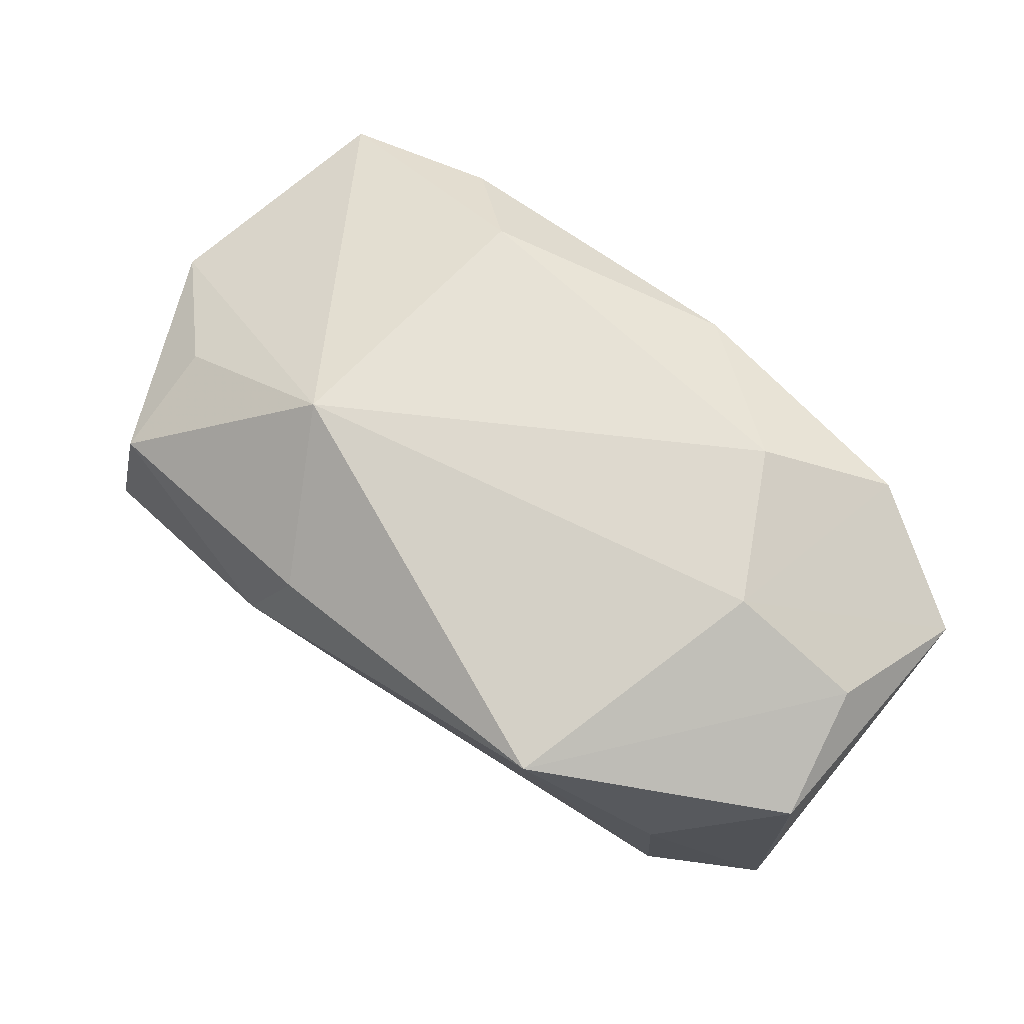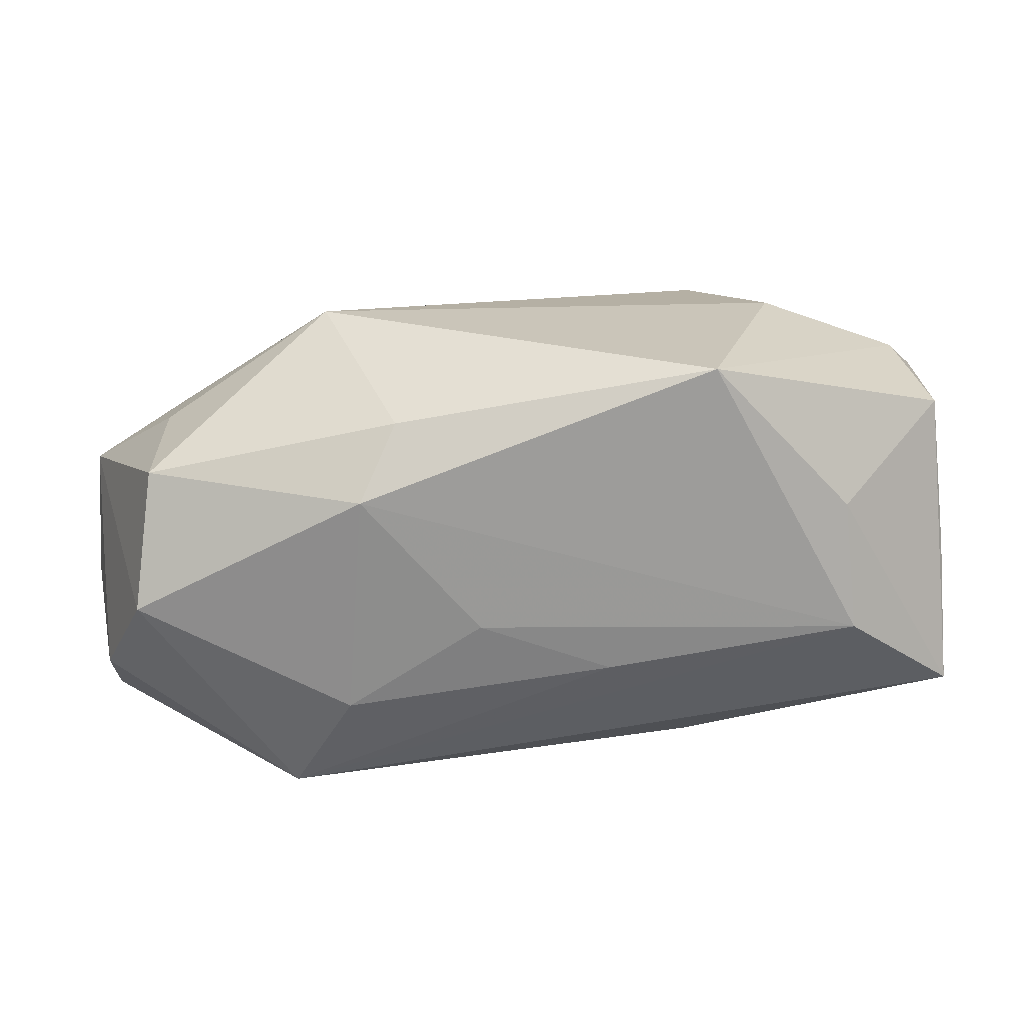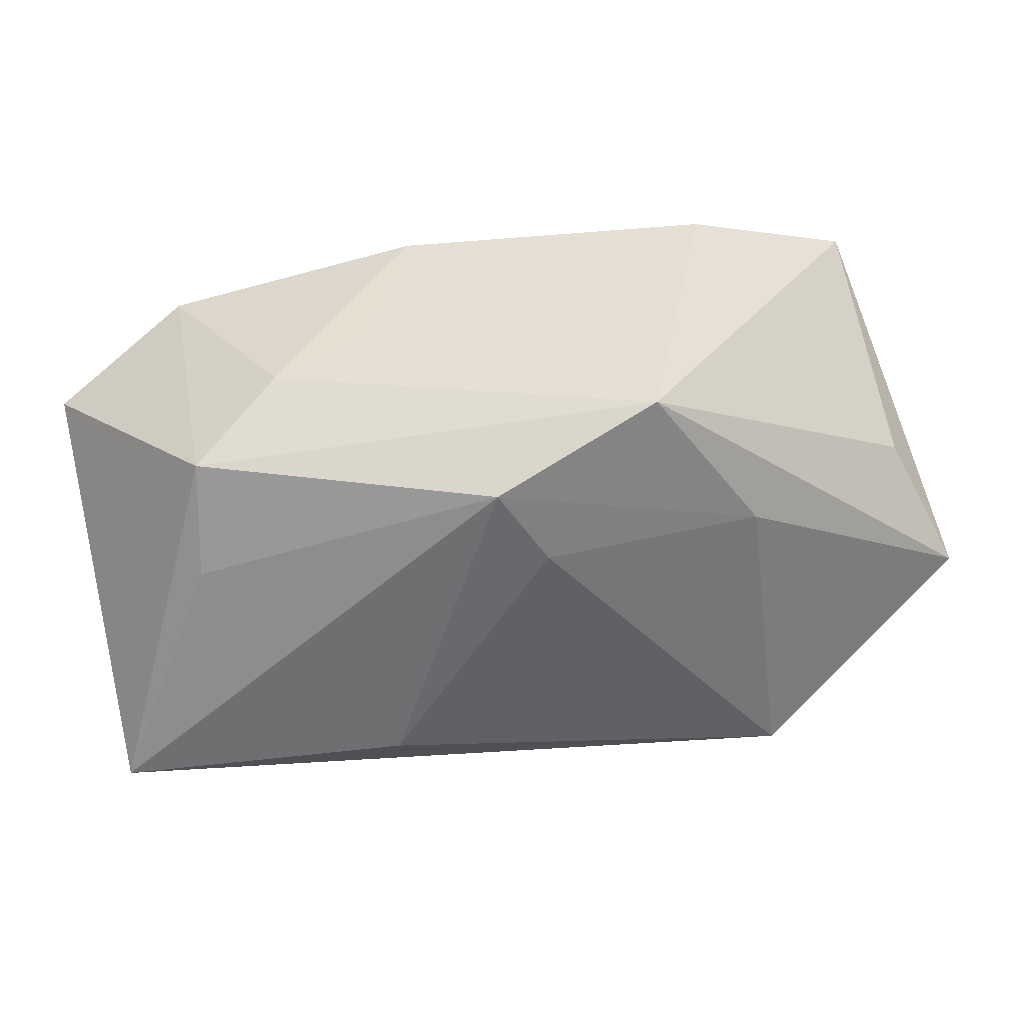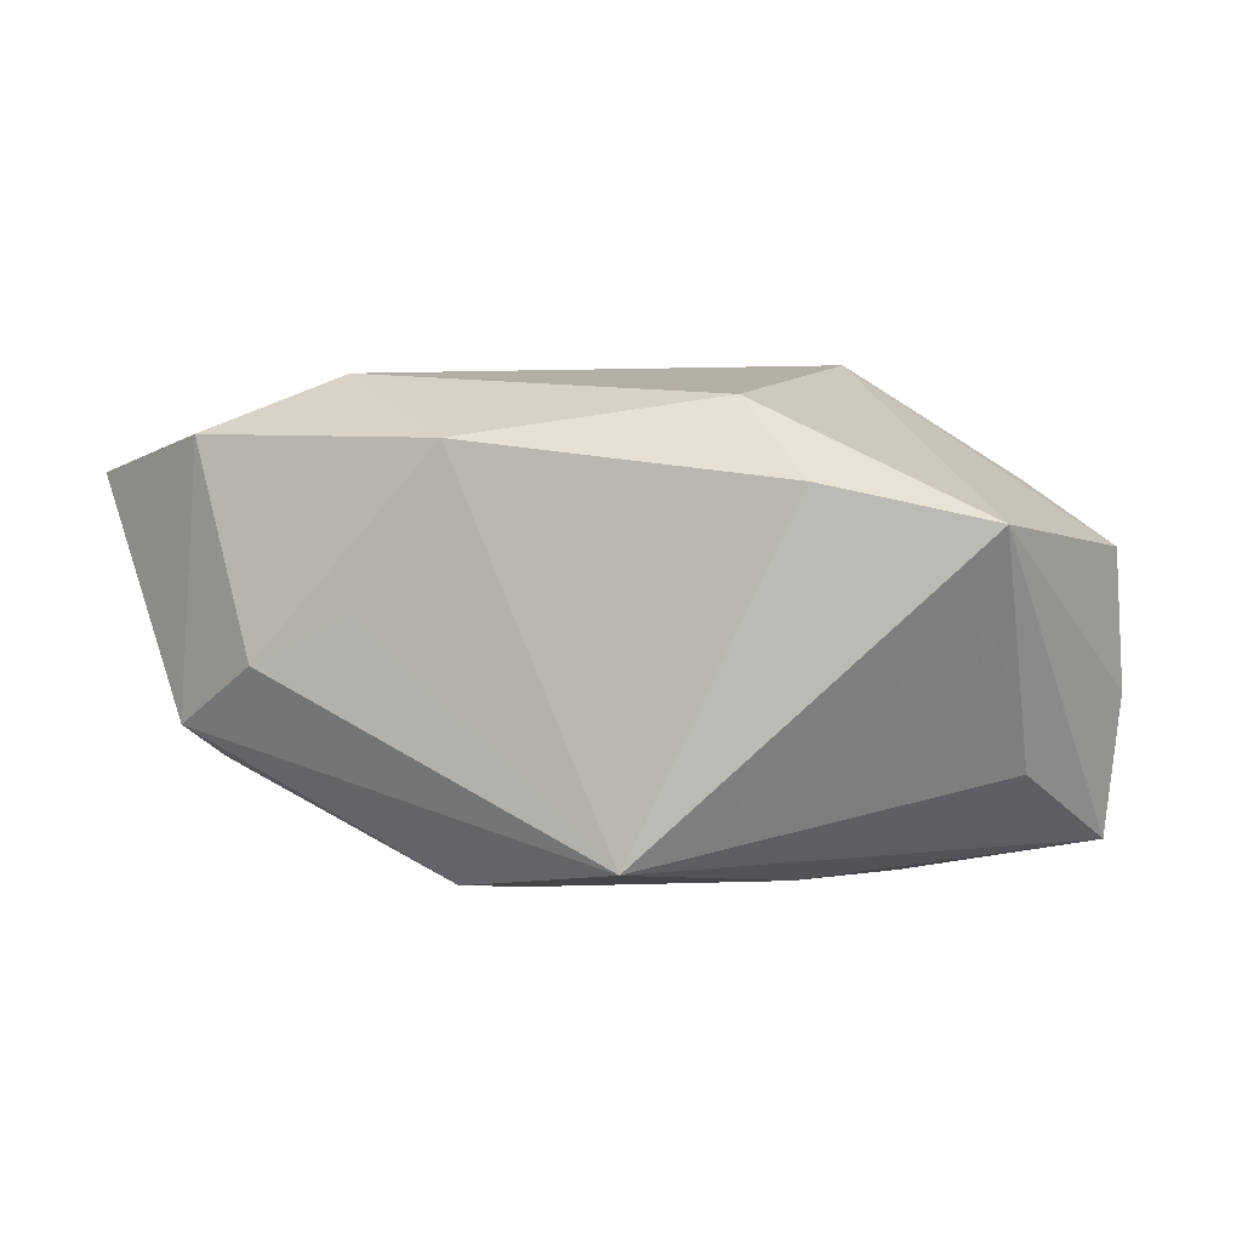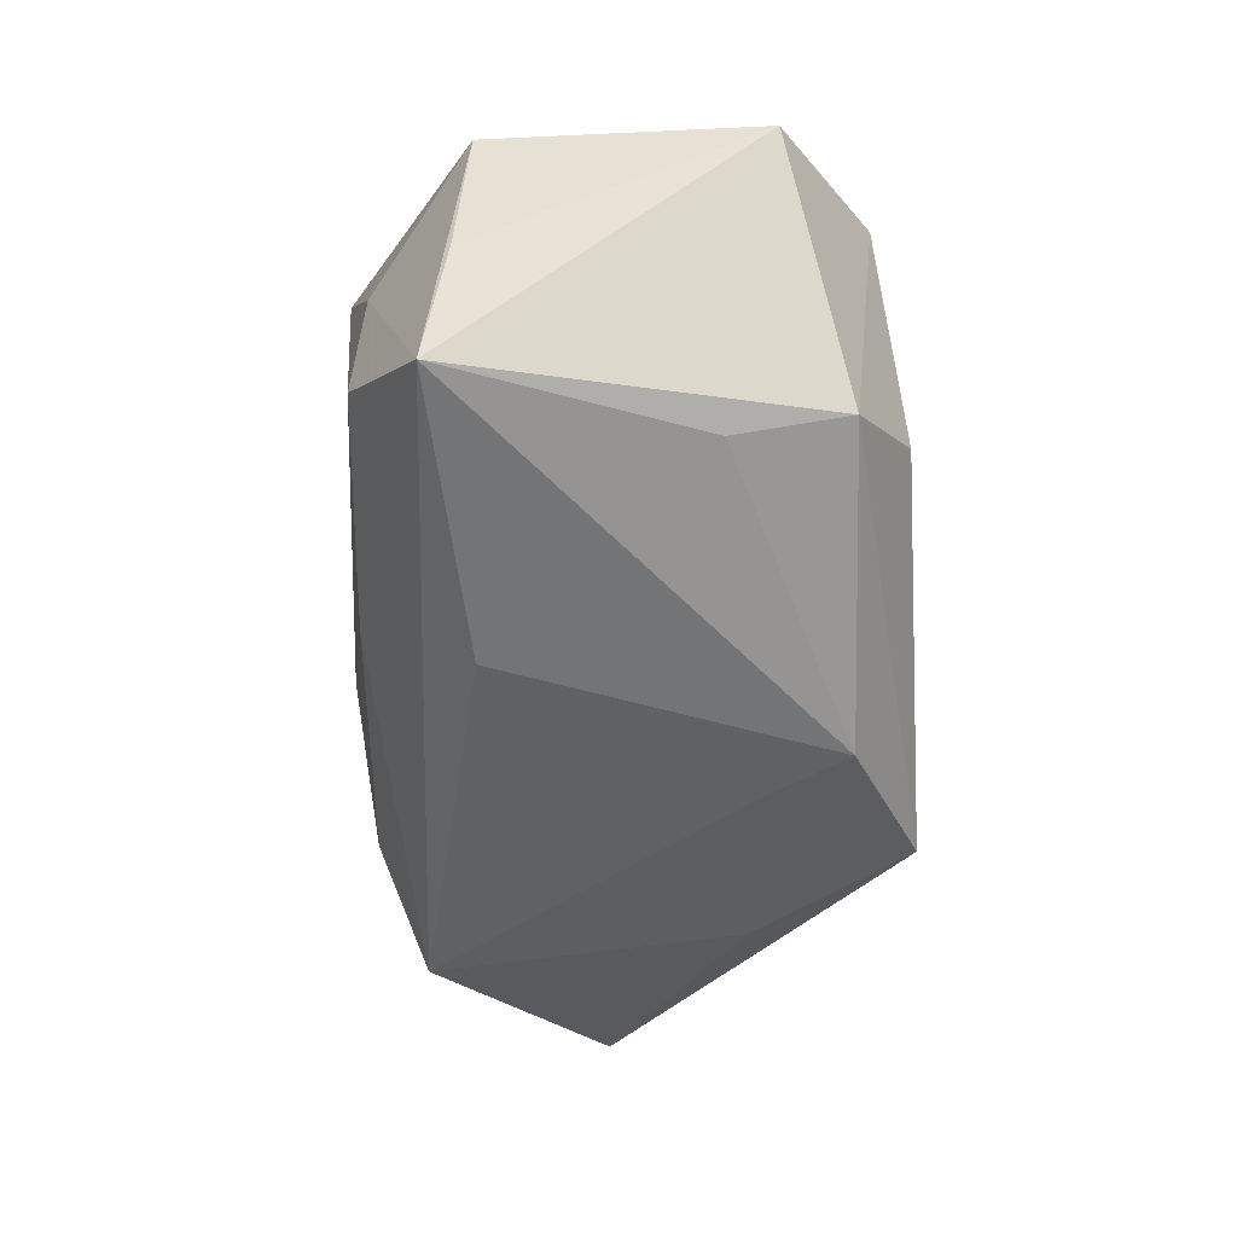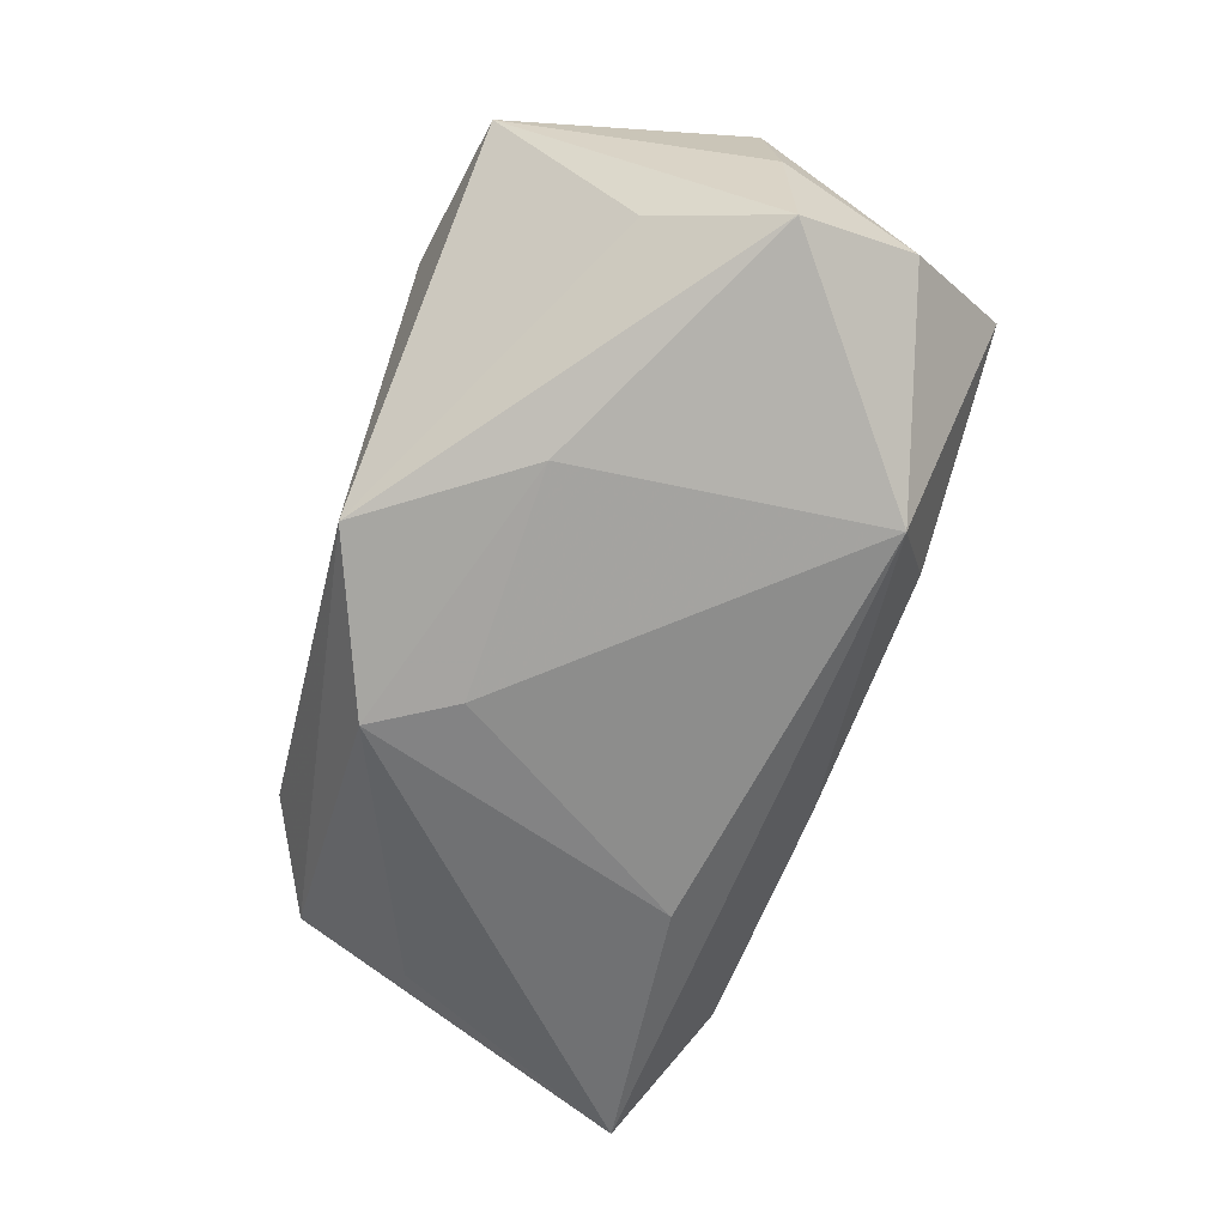
<metadata>
{"format":"obj","ext":"obj","renderer":"f3d","projection":"perspective","resolution":1024,"background":"white","views":[{"elev":75.9,"azim":36.8,"up":"+Z"},{"elev":-73.7,"azim":0.0,"up":"+Y"},{"elev":37.0,"azim":163.5,"up":"+Y"},{"elev":-0.8,"azim":-162.5,"up":"+Z"},{"elev":-41.3,"azim":91.1,"up":"+Z"},{"elev":-69.7,"azim":-107.6,"up":"+Z"}]}
</metadata>
<code>
v 0.02588 -0.01633 0.005158
v 0.005507 0.02038 0.01149
v 0.01977 0.01915 -0.003305
v -0.01297 -0.01822 -0.01085
v -0.03089 0.01827 0.005401
v -0.006625 0.02038 -0.01649
v -0.01317 0.0155 0.01423
v -0.0283 -0.01643 0.007737
v 0.01205 0.01972 0.0001167
v 0.02692 0.01508 -0.007406
v -0.002628 -0.01936 -0.003912
v 0.03177 0.0007896 0.01427
v -0.03548 -4.13e-06 0.004758
v 0.02772 0.006706 -0.00994
v -0.03433 -0.001681 -0.01514
v -0.01165 -0.02106 0.006578
v 0.02483 0.01726 0.01255
v -0.01772 -0.01449 -0.01876
v -0.02931 -0.01885 -0.002617
v -0.02803 -0.007485 0.009968
v 0.0155 0.01225 0.01693
v -0.01892 0.02038 0.008133
v 0.03534 0.0107 0.01063
v 0.03534 -0.01147 -0.01097
v 0.03372 -0.009173 0.01178
v -0.03337 -0.01076 -0.009834
v 0.01515 -0.01939 0.01659
v 0.007536 -0.01777 -0.007804
v 0.0348 -0.009997 -6.644e-05
v 0.002324 0.009088 -0.01846
v -0.0152 -0.006458 0.01851
v 0.02681 -0.01686 -0.004688
v -0.009055 -0.01839 0.01214
v -0.03039 0.007387 -0.0104
v -0.01501 0.008675 -0.01762
v 0.006193 0.0153 -0.01797
v 0.01416 -0.00911 -0.01648
v 0.02113 0.001092 0.01784
v -0.03573 -0.000832 -0.005065
f 23 24 10
f 32 18 24
f 6 10 36
f 3 10 6
f 16 8 19
f 35 15 6
f 35 18 15
f 6 36 35
f 16 19 4
f 4 19 18
f 29 24 23
f 23 25 29
f 29 25 24
f 12 25 23
f 1 32 24
f 24 25 1
f 31 7 5
f 38 12 23
f 14 10 24
f 24 36 14
f 14 36 10
f 24 18 37
f 37 36 24
f 21 7 31
f 31 38 21
f 23 10 17
f 10 3 17
f 17 38 23
f 17 21 38
f 15 18 26
f 18 19 26
f 11 32 16
f 16 4 11
f 18 32 28
f 28 4 18
f 32 11 28
f 28 11 4
f 33 8 16
f 31 8 33
f 32 1 27
f 16 32 27
f 27 33 16
f 27 1 25
f 31 33 27
f 27 38 31
f 25 12 27
f 12 38 27
f 20 8 31
f 6 15 34
f 34 5 6
f 15 5 34
f 30 37 18
f 36 37 30
f 18 35 30
f 30 35 36
f 2 17 3
f 7 21 2
f 21 17 2
f 8 20 13
f 13 19 8
f 13 26 19
f 31 5 13
f 13 20 31
f 9 3 6
f 6 2 9
f 9 2 3
f 6 5 22
f 22 2 6
f 22 5 7
f 7 2 22
f 39 5 15
f 39 13 5
f 15 26 39
f 26 13 39

</code>
